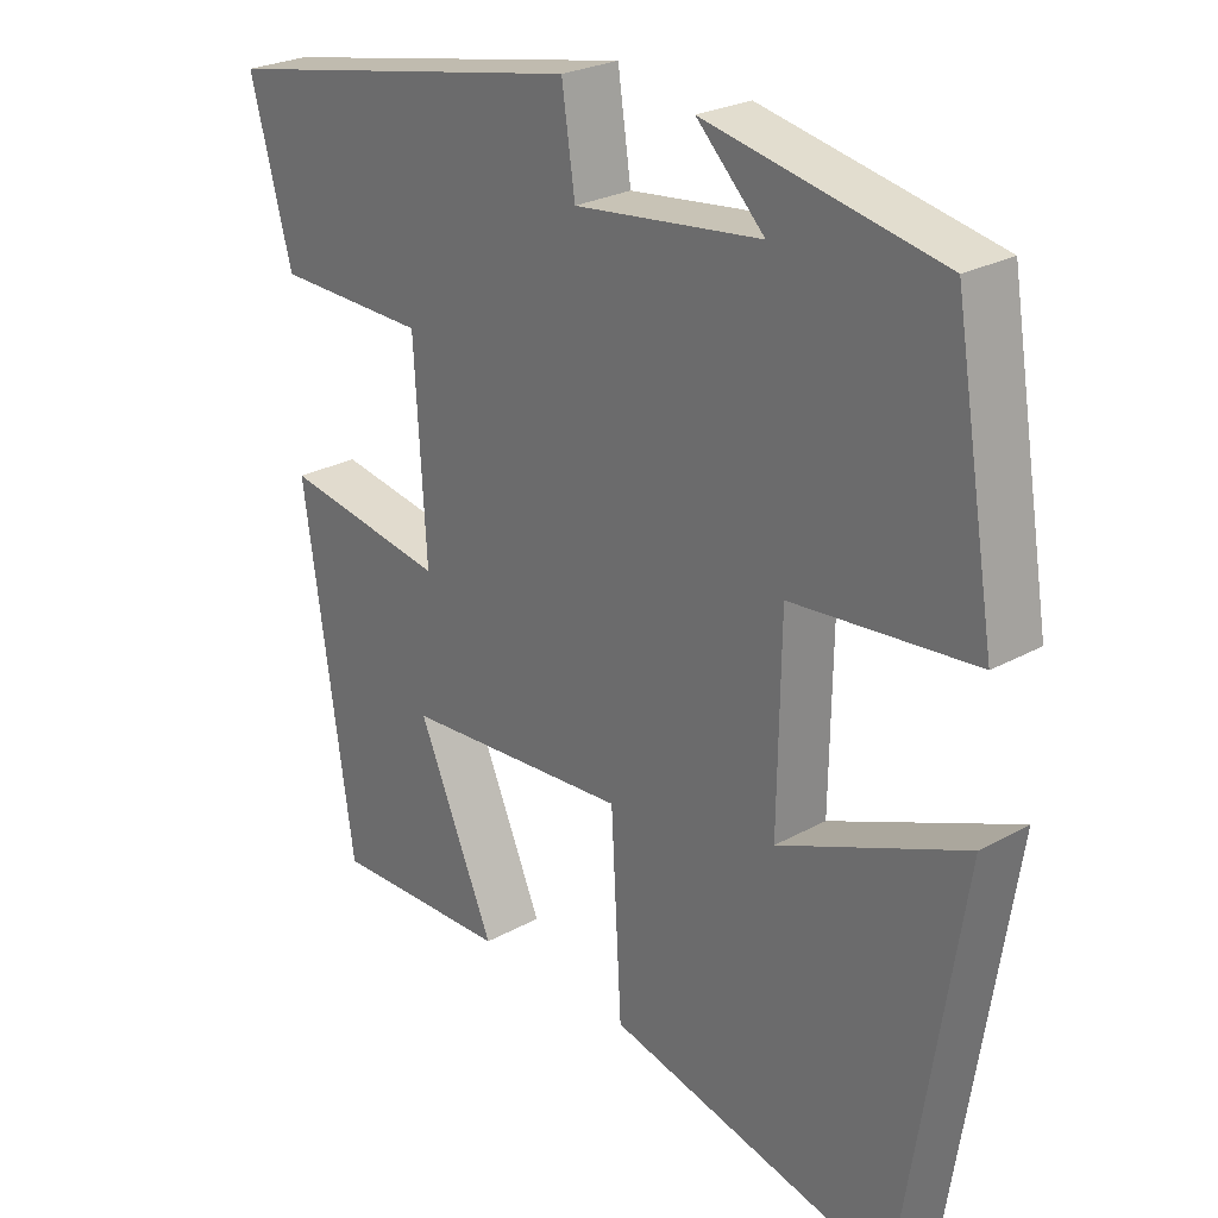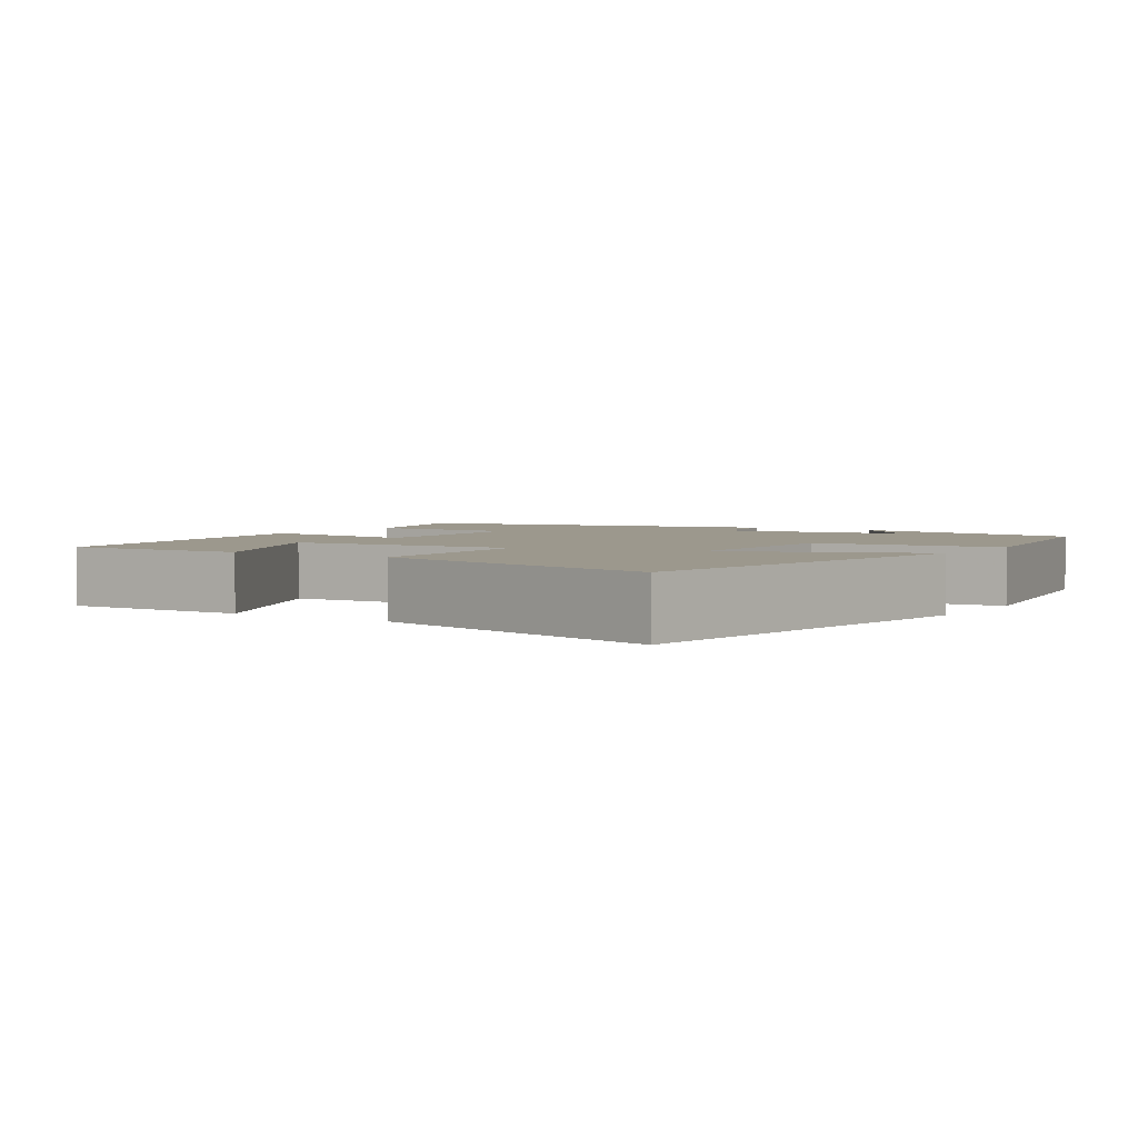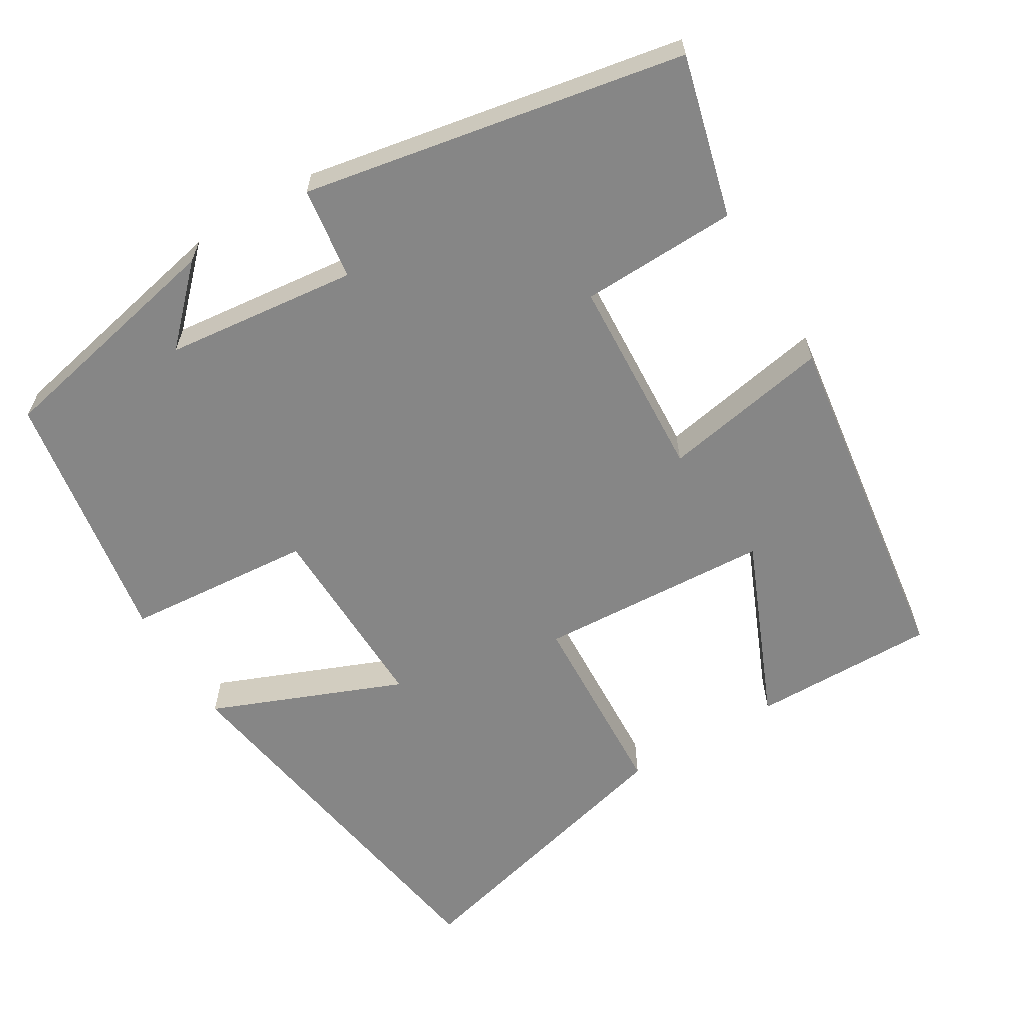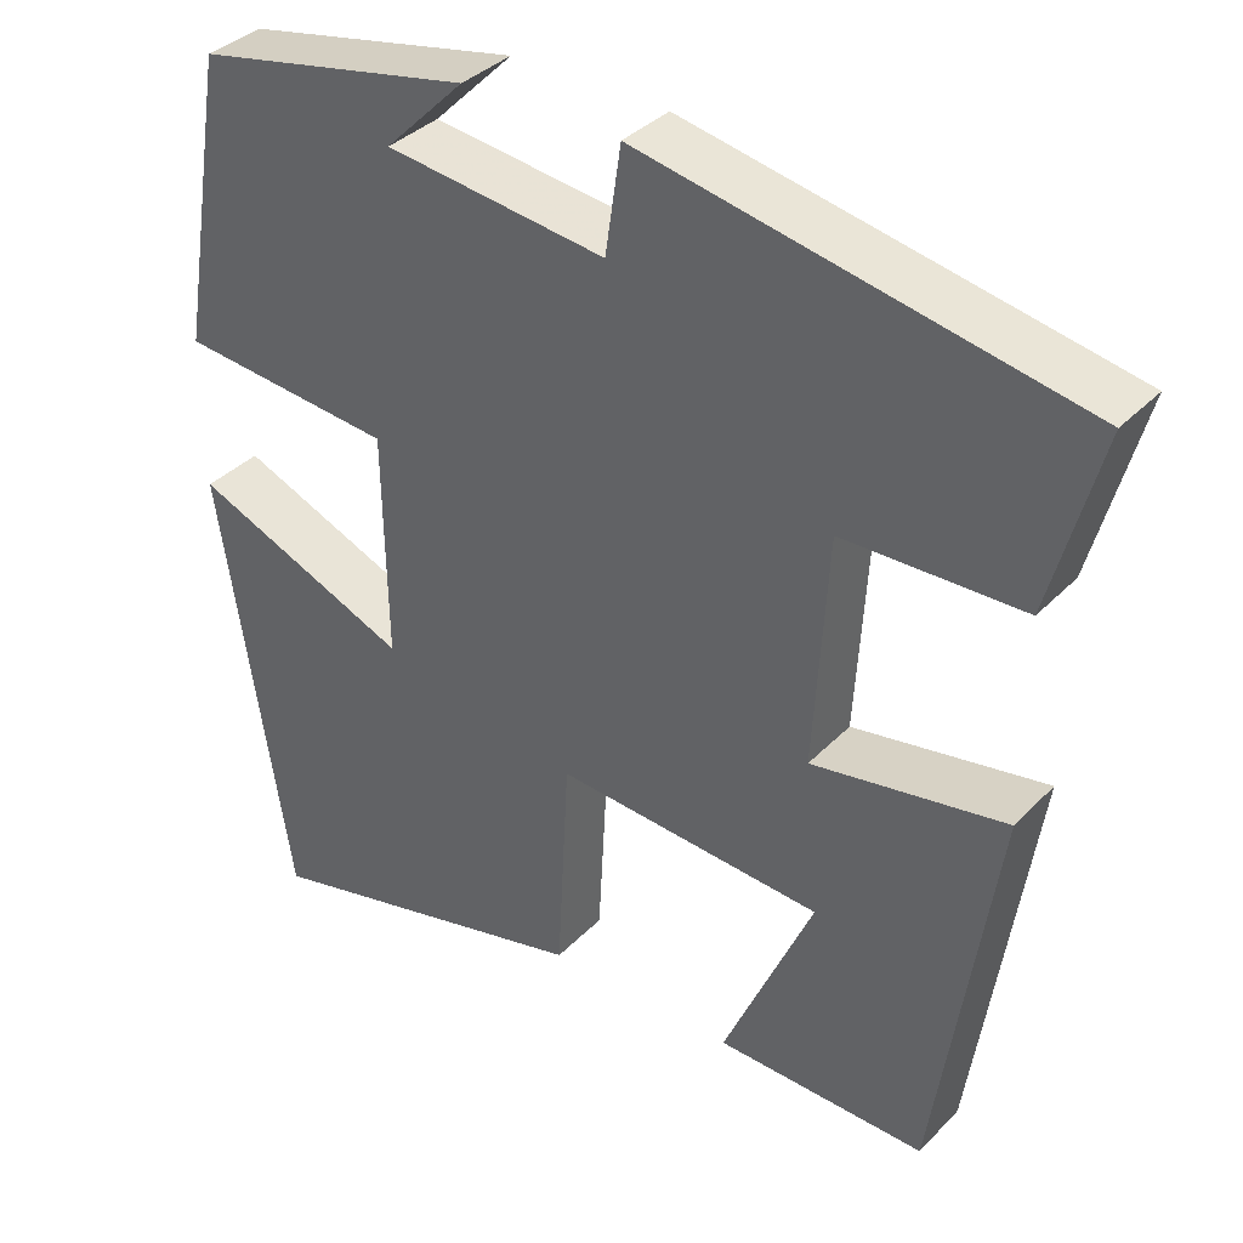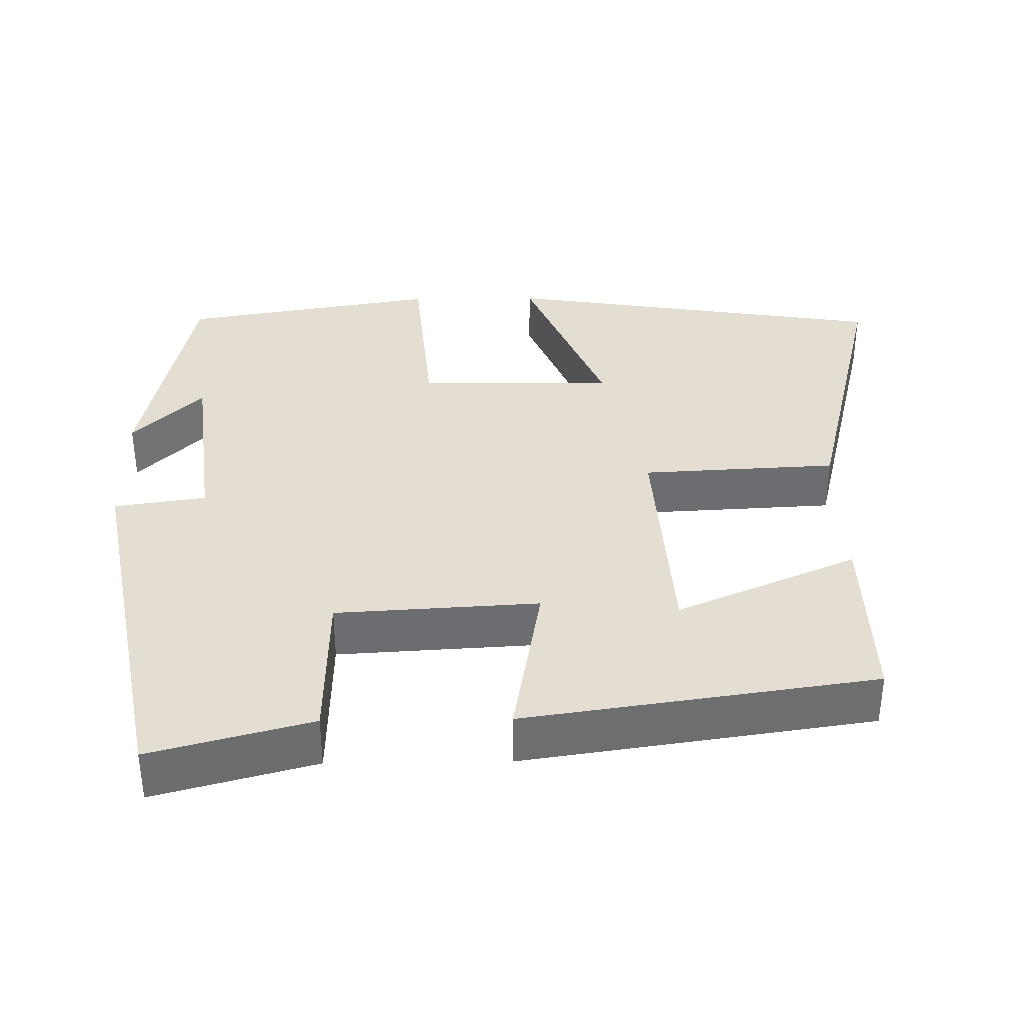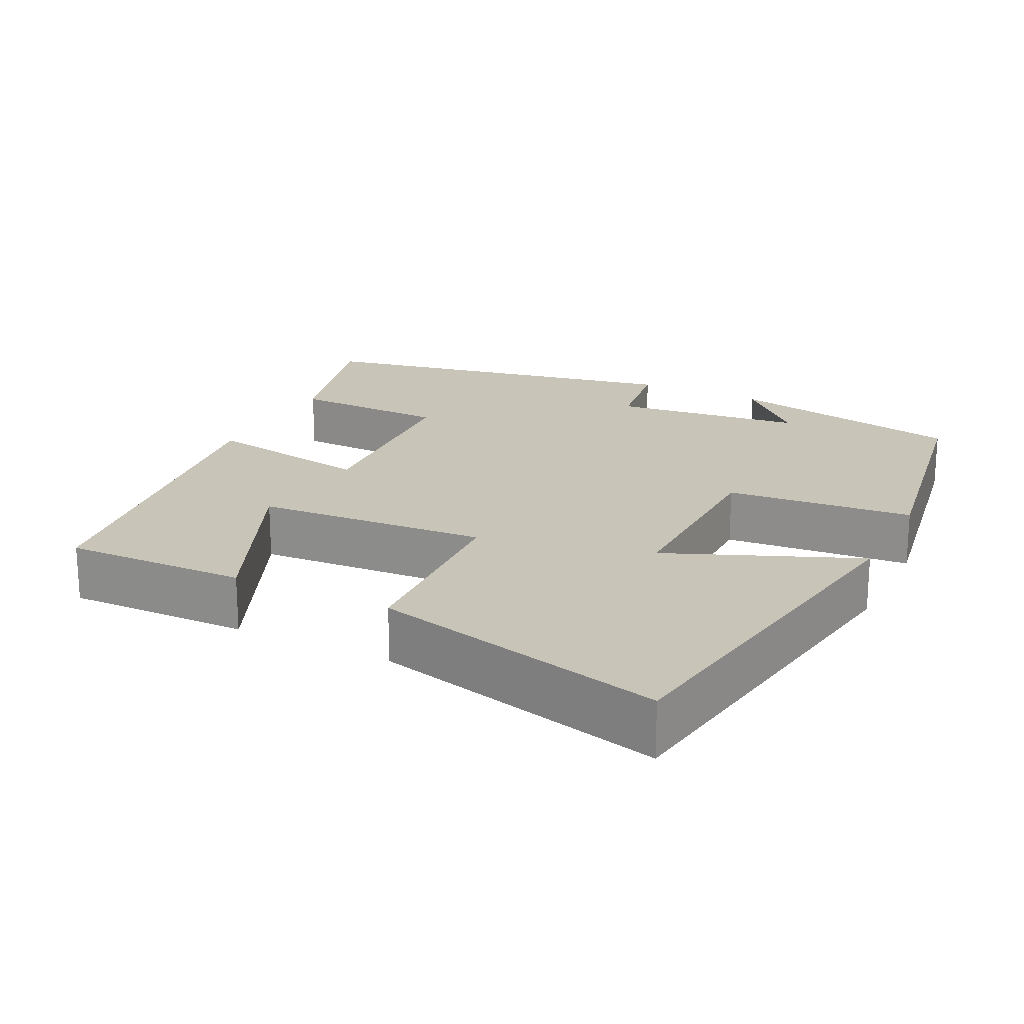
<metadata>
{"format":"obj","ext":"obj","renderer":"f3d","projection":"perspective","resolution":1024,"background":"white","views":[{"elev":25.6,"azim":-131.6,"up":"+Z"},{"elev":3.1,"azim":-147.1,"up":"+Y"},{"elev":-62.2,"azim":31.4,"up":"+Y"},{"elev":36.5,"azim":37.6,"up":"+Z"},{"elev":36.3,"azim":89.2,"up":"+Y"},{"elev":20.2,"azim":-153.6,"up":"+Y"}]}
</metadata>
<code>
v -0.443 0.07 0.435
v -0.125 0.07 0.5
v -0.217 0.07 0.408
v 0.037 0.07 0.378
v 0.055 0.07 0.5
v 0.557 0.07 0.403
v 0.5 0.07 0.191
v 0.293 0.07 0.186
v 0.277 0.07 -0.082
v 0.5 0.07 -0.043
v 0.432 0.07 -0.505
v 0.189 0.07 -0.5
v 0.293 0.07 -0.261
v -0.015 0.07 -0.241
v -0.029 0.07 -0.5
v -0.42 0.07 -0.597
v -0.5 0.07 -0.084
v -0.248 0.07 -0.188
v -0.252 0.07 0.072
v -0.5 0.07 0.094
v -0.443 0 0.435
v -0.125 0 0.5
v -0.217 0 0.408
v 0.037 0 0.378
v 0.055 0 0.5
v 0.557 0 0.403
v 0.5 0 0.191
v 0.293 0 0.186
v 0.277 0 -0.082
v 0.5 0 -0.043
v 0.432 0 -0.505
v 0.189 0 -0.5
v 0.293 0 -0.261
v -0.015 0 -0.241
v -0.029 0 -0.5
v -0.42 0 -0.597
v -0.5 0 -0.084
v -0.248 0 -0.188
v -0.252 0 0.072
v -0.5 0 0.094
f 19 20 1
f 15 16 17 18
f 14 15 18 19
f 13 14 19 1
f 11 12 13
f 9 10 11 13
f 6 7 8
f 5 6 8
f 4 5 8
f 3 4 8 9
f 1 2 3
f 1 3 9 13
f 21 40 39
f 38 37 36 35
f 39 38 35 34
f 21 39 34 33
f 33 32 31
f 33 31 30 29
f 28 27 26
f 28 26 25
f 28 25 24
f 29 28 24 23
f 23 22 21
f 33 29 23 21
f 1 21 22 2
f 2 22 23 3
f 3 23 24 4
f 4 24 25 5
f 5 25 26 6
f 6 26 27 7
f 7 27 28 8
f 8 28 29 9
f 9 29 30 10
f 10 30 31 11
f 11 31 32 12
f 12 32 33 13
f 13 33 34 14
f 14 34 35 15
f 15 35 36 16
f 16 36 37 17
f 17 37 38 18
f 18 38 39 19
f 19 39 40 20
f 20 40 21 1

</code>
